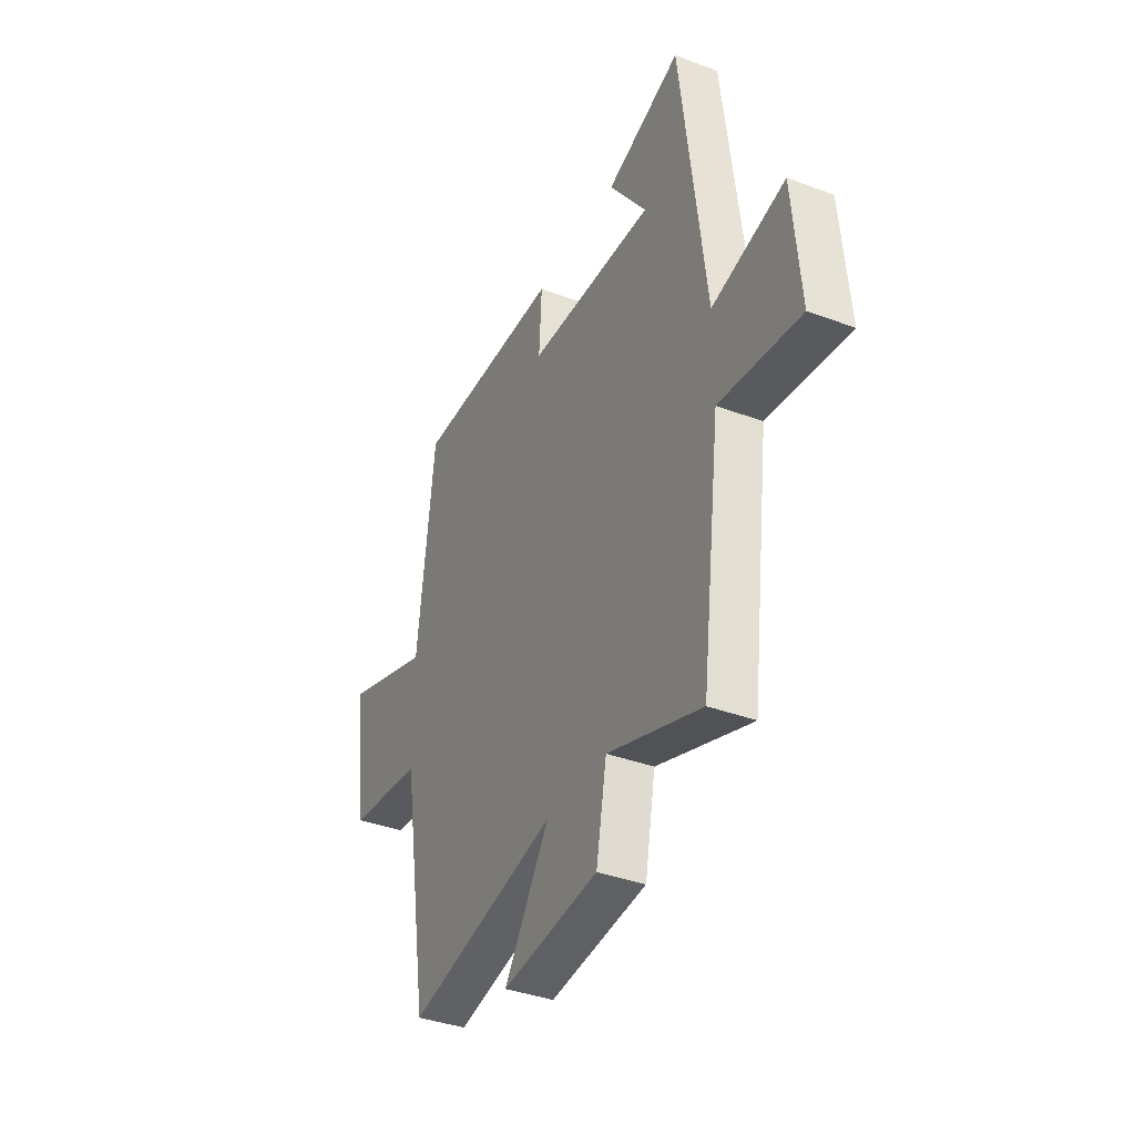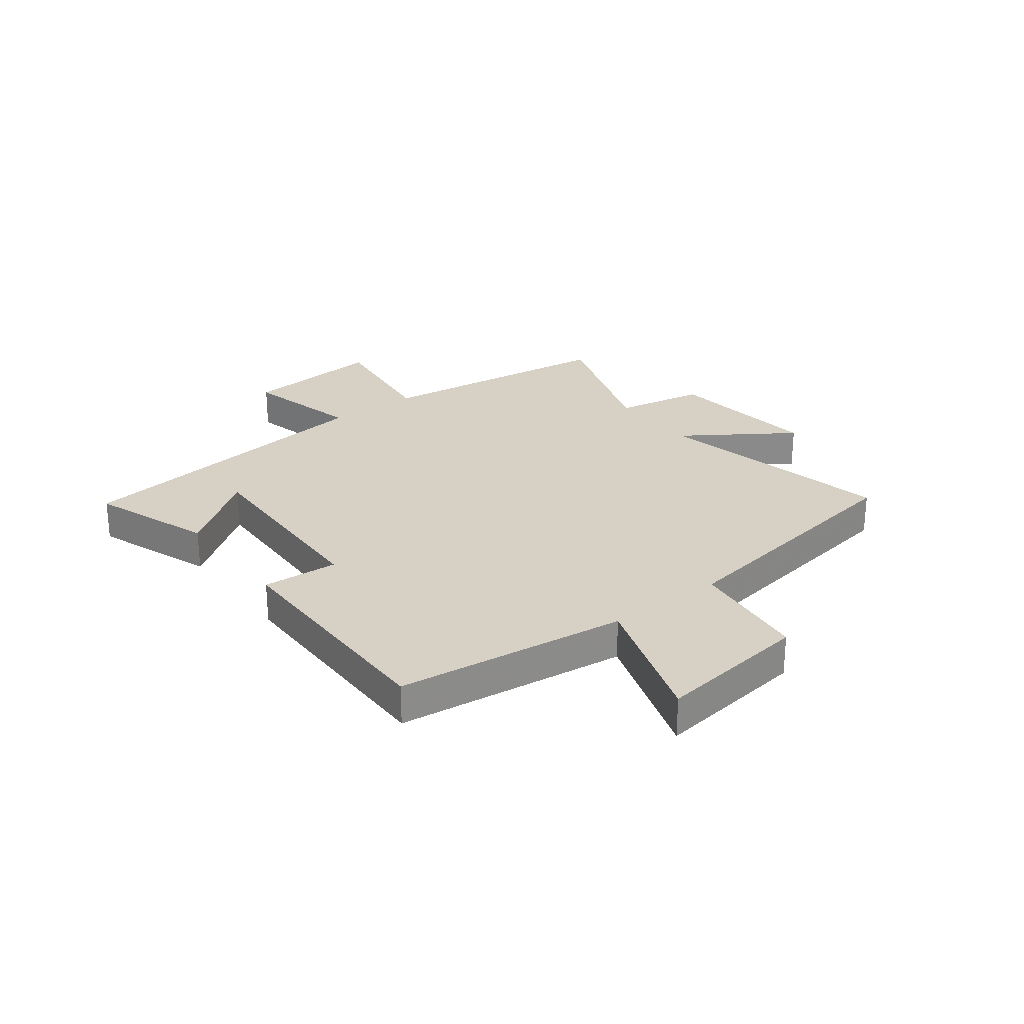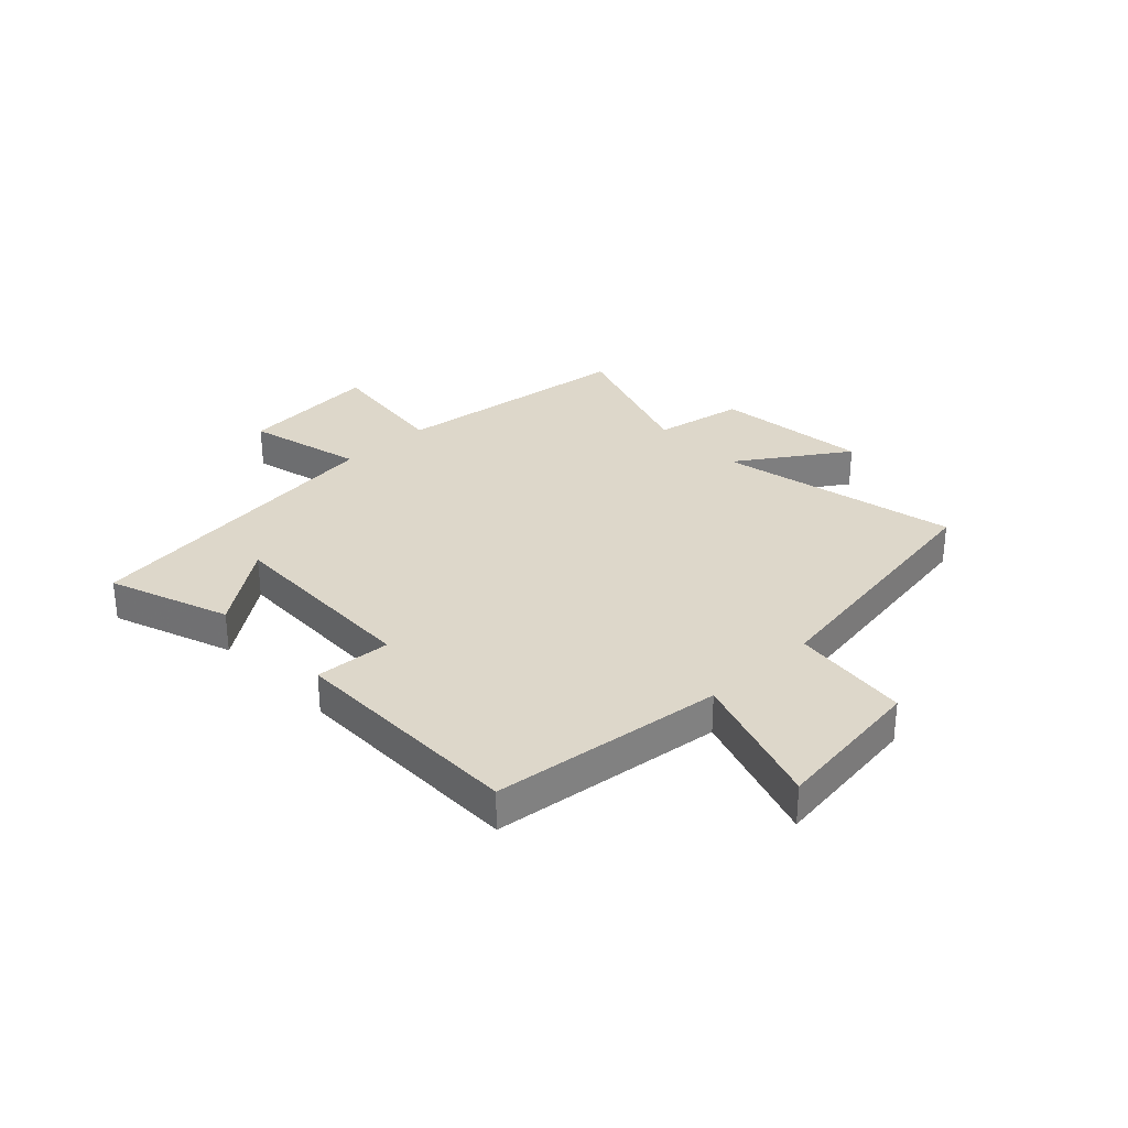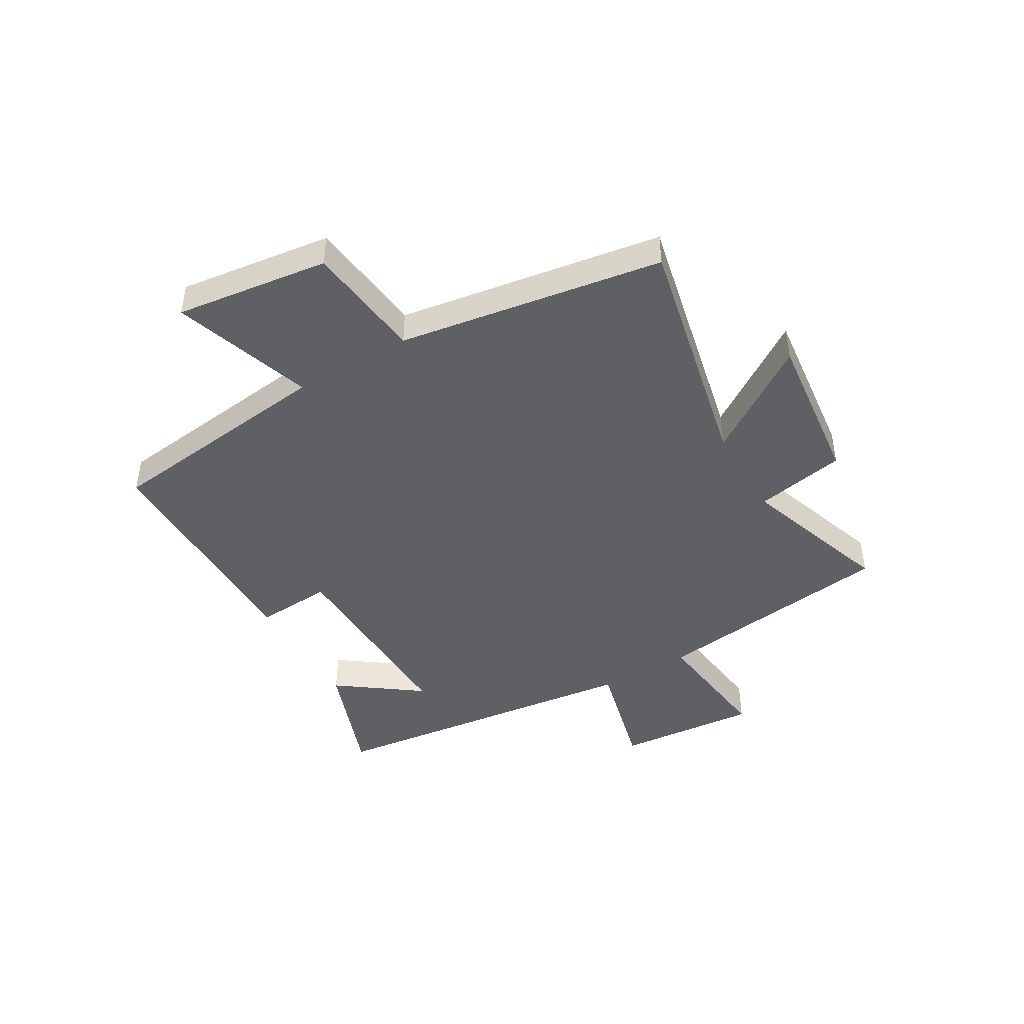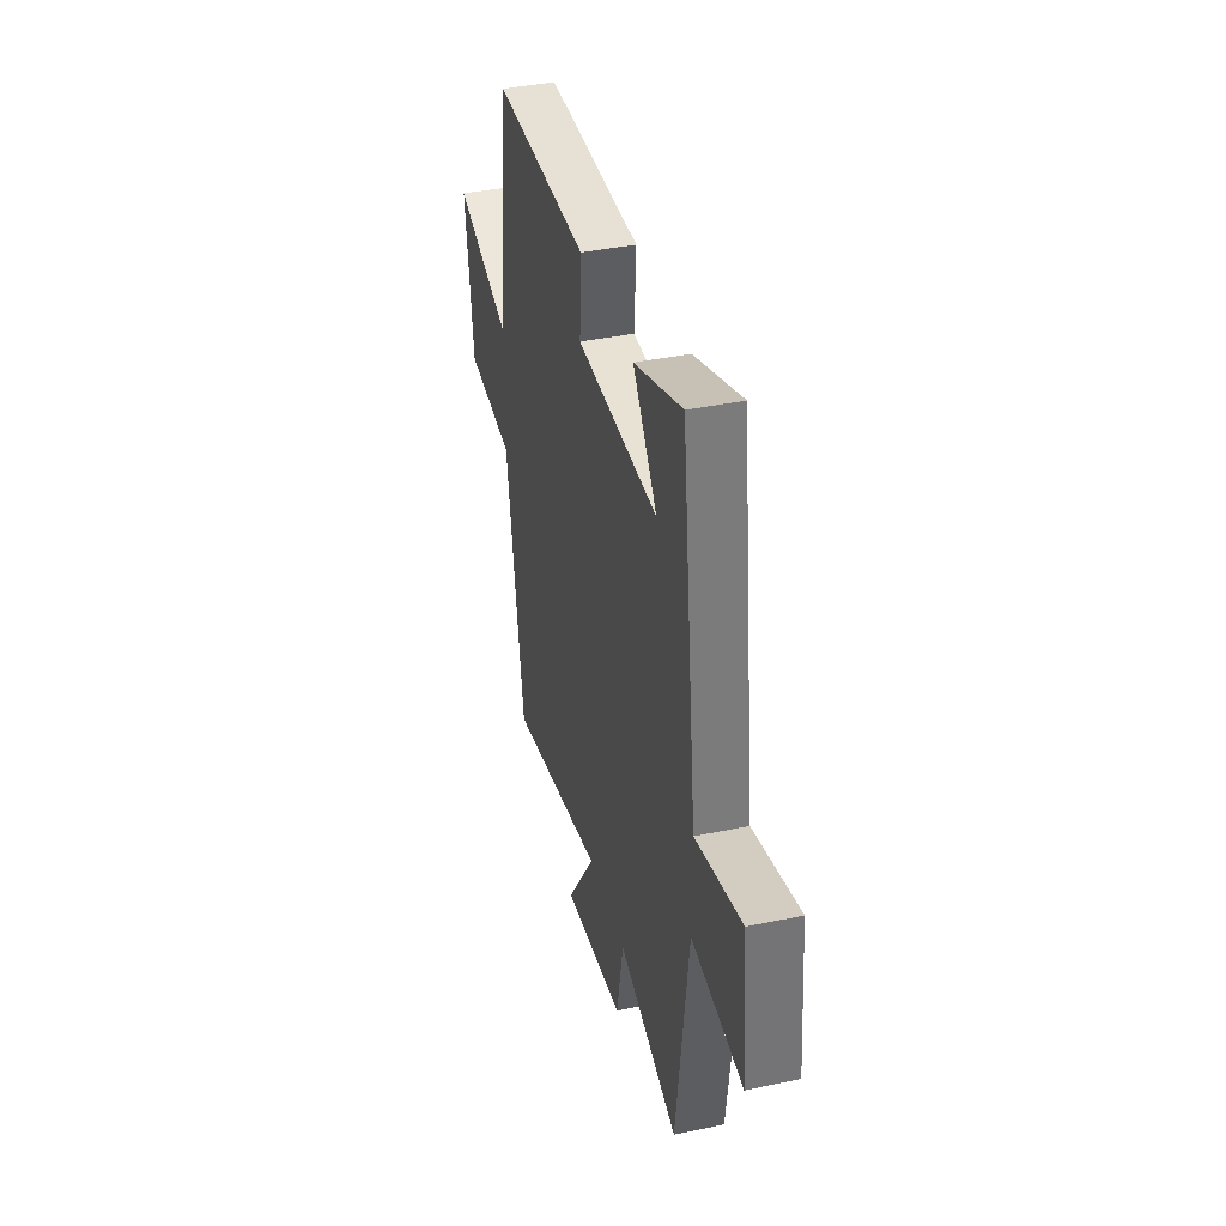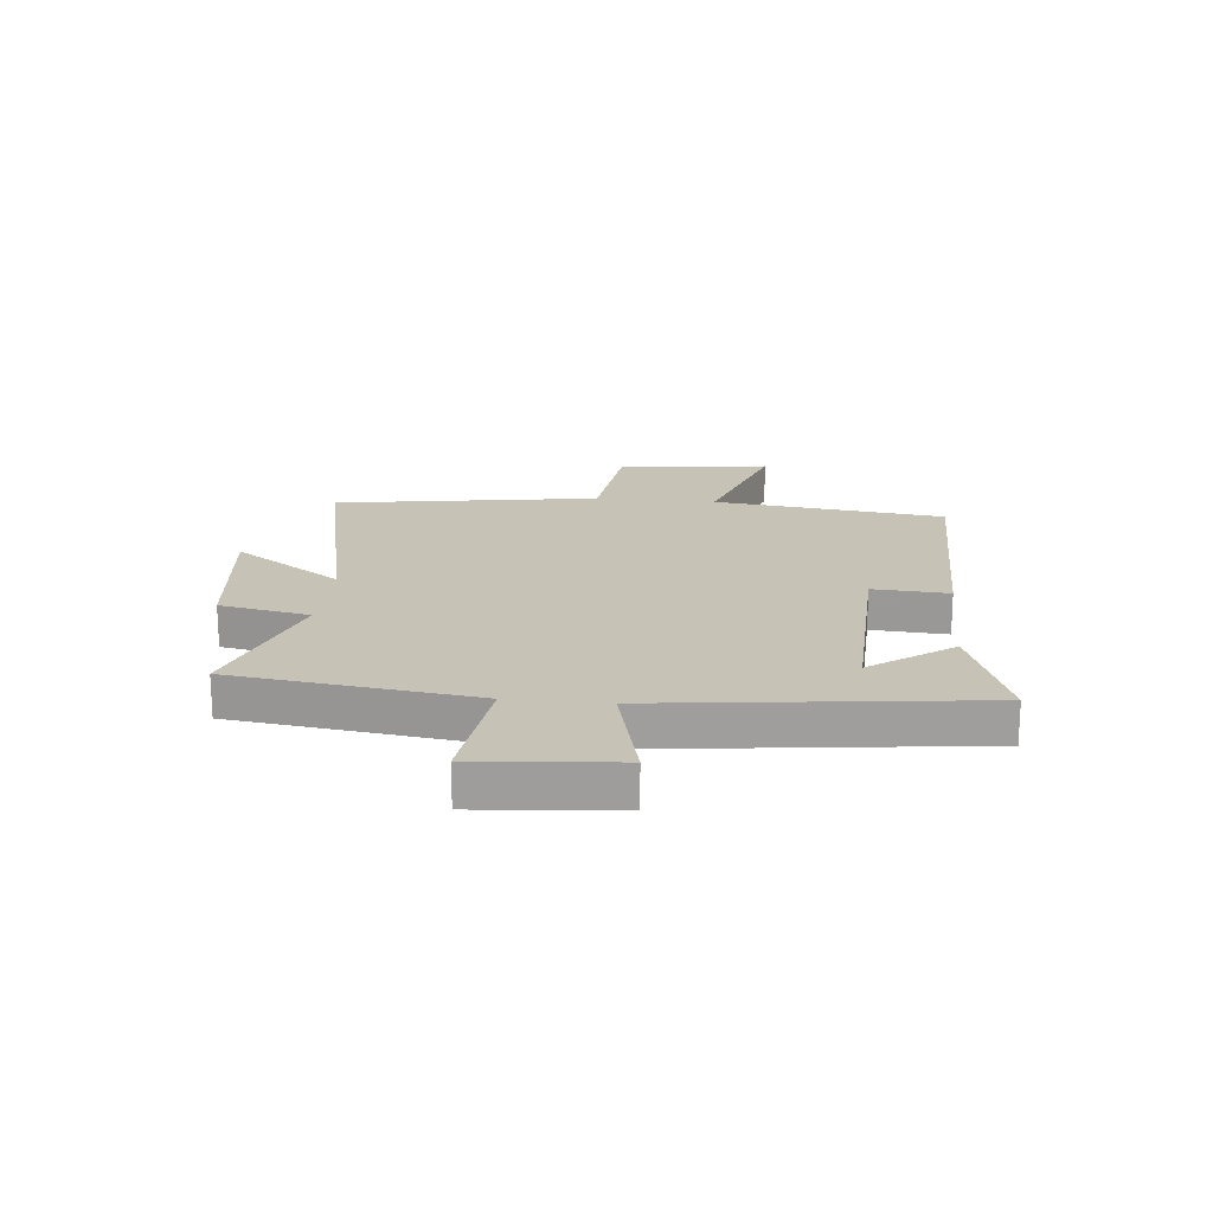
<metadata>
{"format":"obj","ext":"obj","renderer":"f3d","projection":"perspective","resolution":1024,"background":"white","views":[{"elev":-37.5,"azim":-115.7,"up":"+Z"},{"elev":26.8,"azim":52.9,"up":"+Y"},{"elev":30.9,"azim":46.4,"up":"+Y"},{"elev":-45.0,"azim":120.4,"up":"+Y"},{"elev":39.2,"azim":-104.7,"up":"+Z"},{"elev":19.3,"azim":-84.1,"up":"+Y"}]}
</metadata>
<code>
v -0.429 0.07 0.578
v -0.216 0.07 0.5
v -0.322 0.07 0.355
v 0.038 0.07 0.365
v 0.03 0.07 0.5
v 0.451 0.07 0.501
v 0.5 0.07 0.089
v 0.747 0.07 0.171
v 0.711 0.07 -0.101
v 0.5 0.07 -0.125
v 0.425 0.07 -0.593
v -0.002 0.07 -0.5
v 0.126 0.07 -0.692
v -0.148 0.07 -0.66
v -0.178 0.07 -0.5
v -0.445 0.07 -0.591
v -0.5 0.07 -0.16
v -0.729 0.07 -0.188
v -0.707 0.07 0.062
v -0.5 0.07 0.01
v -0.429 0 0.578
v -0.216 0 0.5
v -0.322 0 0.355
v 0.038 0 0.365
v 0.03 0 0.5
v 0.451 0 0.501
v 0.5 0 0.089
v 0.747 0 0.171
v 0.711 0 -0.101
v 0.5 0 -0.125
v 0.425 0 -0.593
v -0.002 0 -0.5
v 0.126 0 -0.692
v -0.148 0 -0.66
v -0.178 0 -0.5
v -0.445 0 -0.591
v -0.5 0 -0.16
v -0.729 0 -0.188
v -0.707 0 0.062
v -0.5 0 0.01
f 17 18 19 20
f 17 20 1
f 16 17 1
f 15 16 1
f 12 13 14 15
f 12 15 1
f 10 11 12
f 7 8 9 10
f 6 7 10
f 5 6 10
f 4 5 10
f 3 4 10 12
f 1 2 3
f 1 3 12
f 40 39 38 37
f 21 40 37
f 21 37 36
f 21 36 35
f 35 34 33 32
f 21 35 32
f 32 31 30
f 30 29 28 27
f 30 27 26
f 30 26 25
f 30 25 24
f 32 30 24 23
f 23 22 21
f 32 23 21
f 1 21 22 2
f 2 22 23 3
f 3 23 24 4
f 4 24 25 5
f 5 25 26 6
f 6 26 27 7
f 7 27 28 8
f 8 28 29 9
f 9 29 30 10
f 10 30 31 11
f 11 31 32 12
f 12 32 33 13
f 13 33 34 14
f 14 34 35 15
f 15 35 36 16
f 16 36 37 17
f 17 37 38 18
f 18 38 39 19
f 19 39 40 20
f 20 40 21 1

</code>
